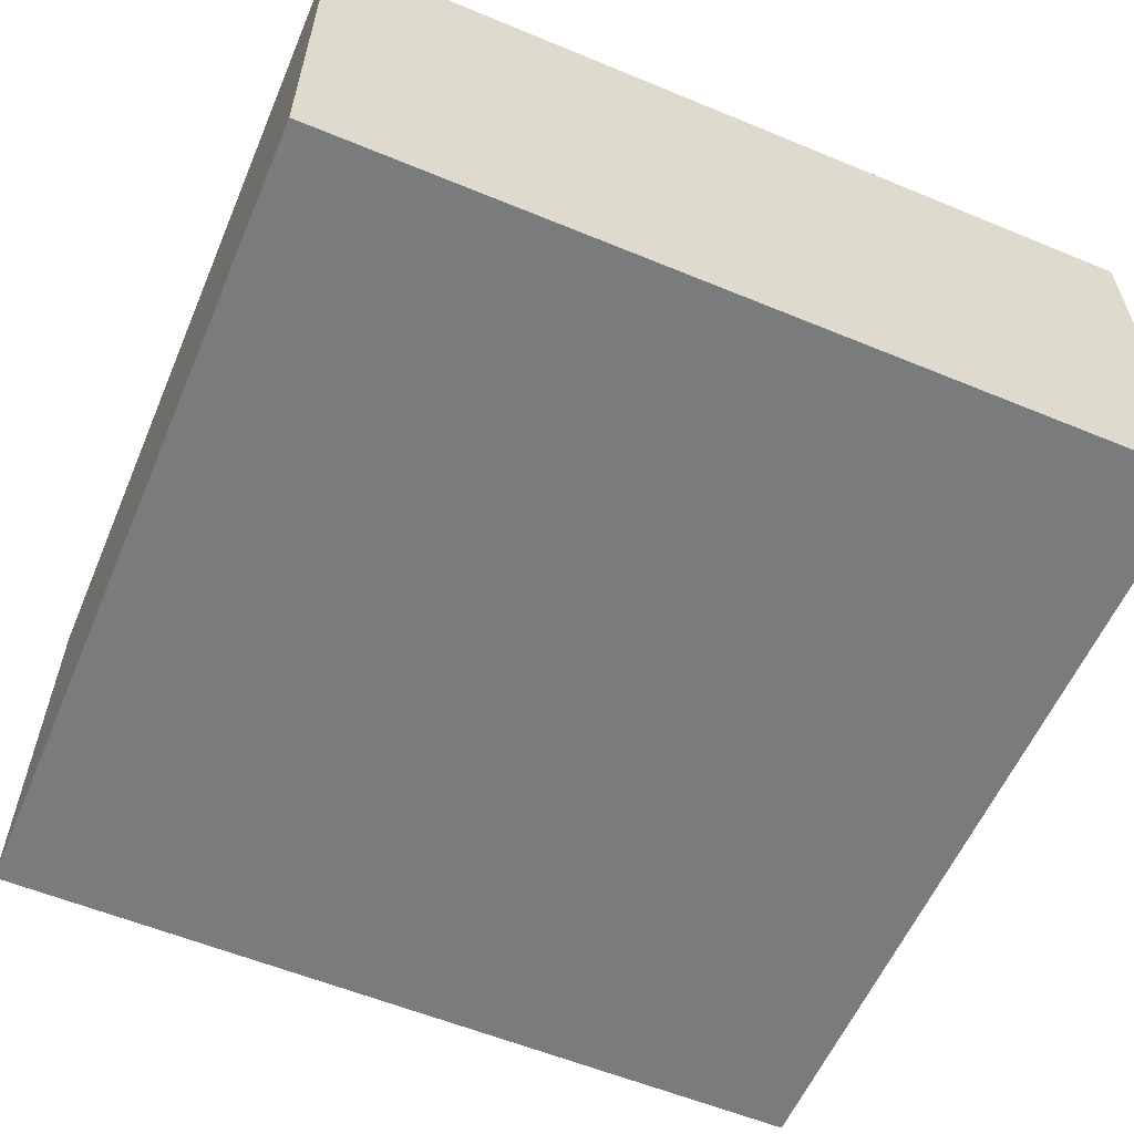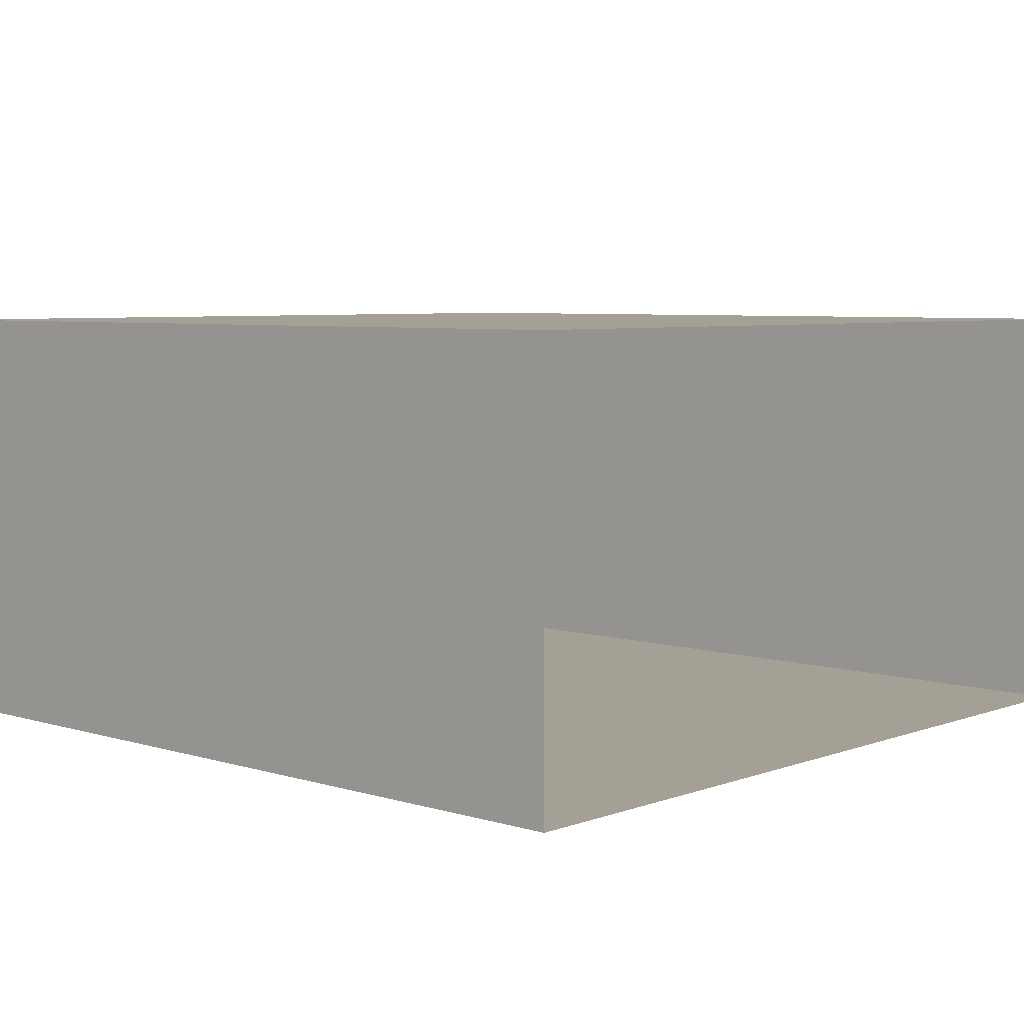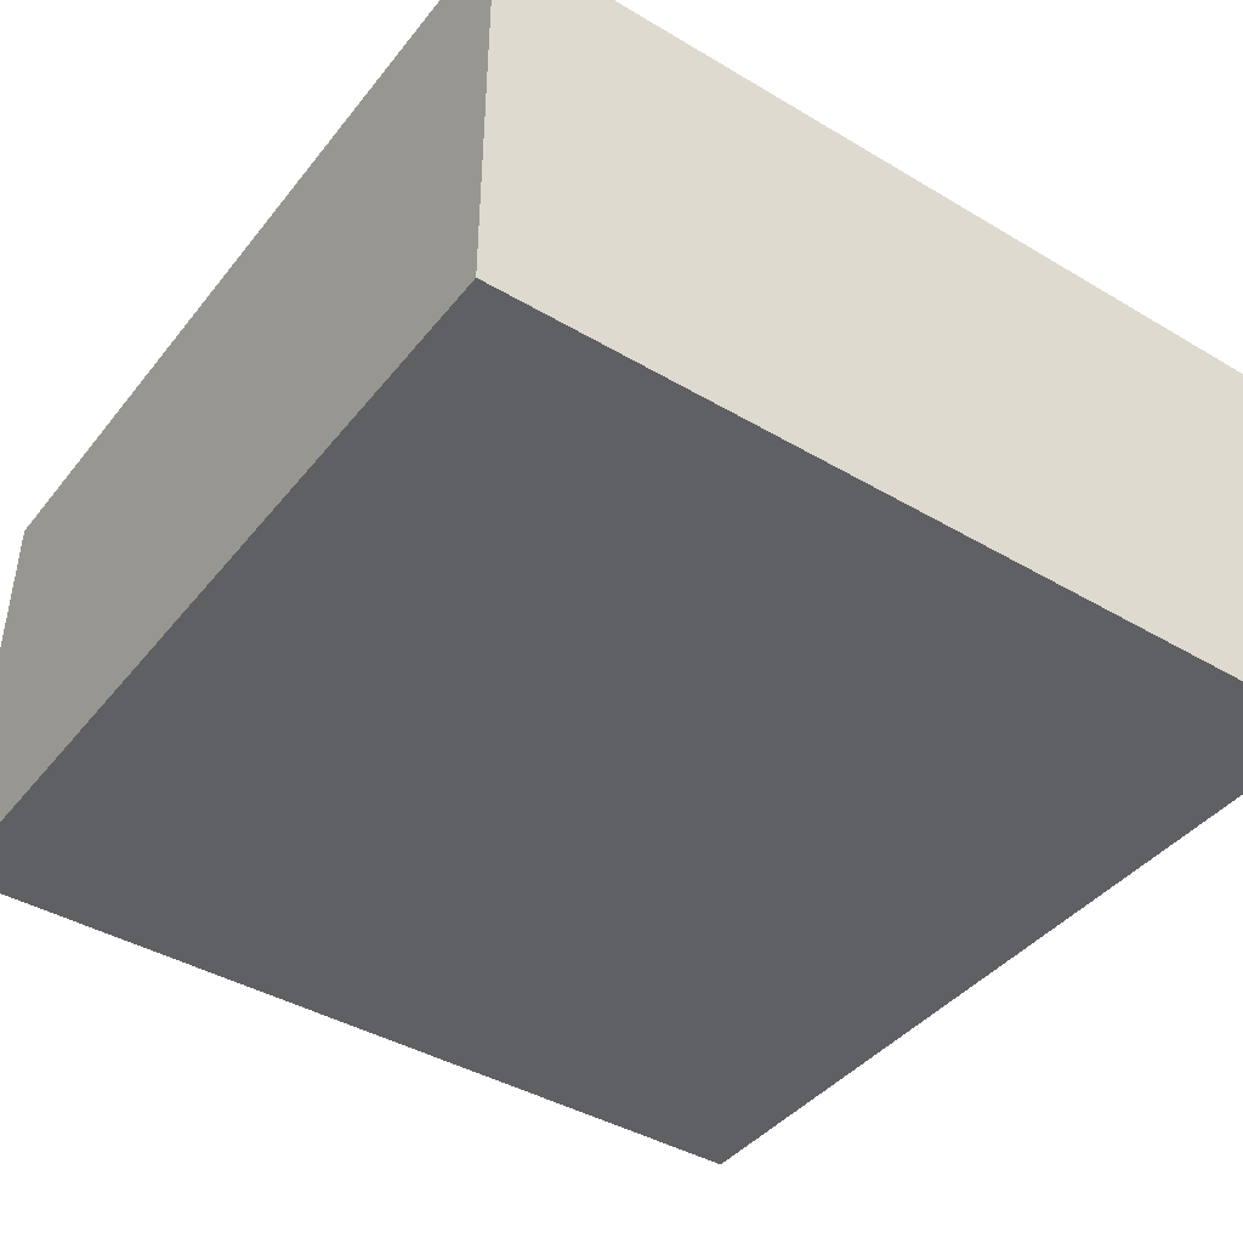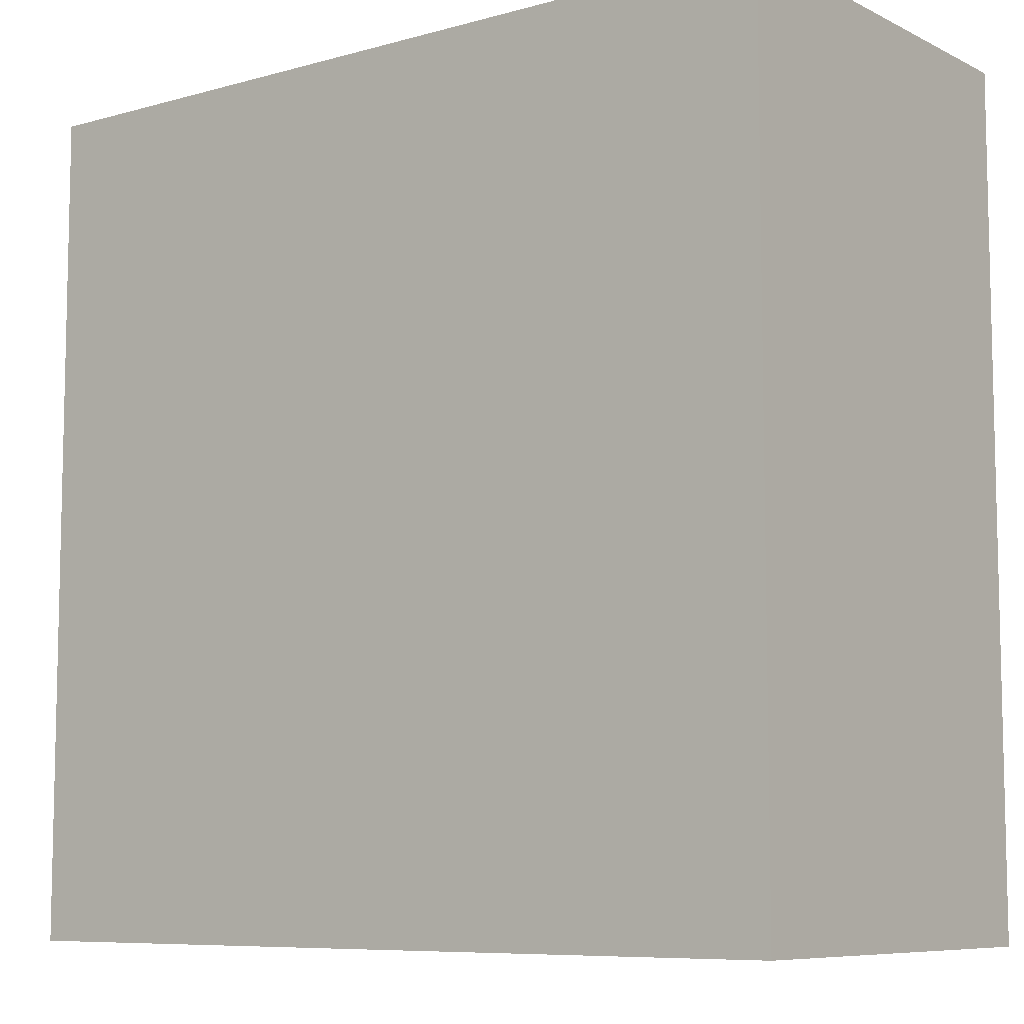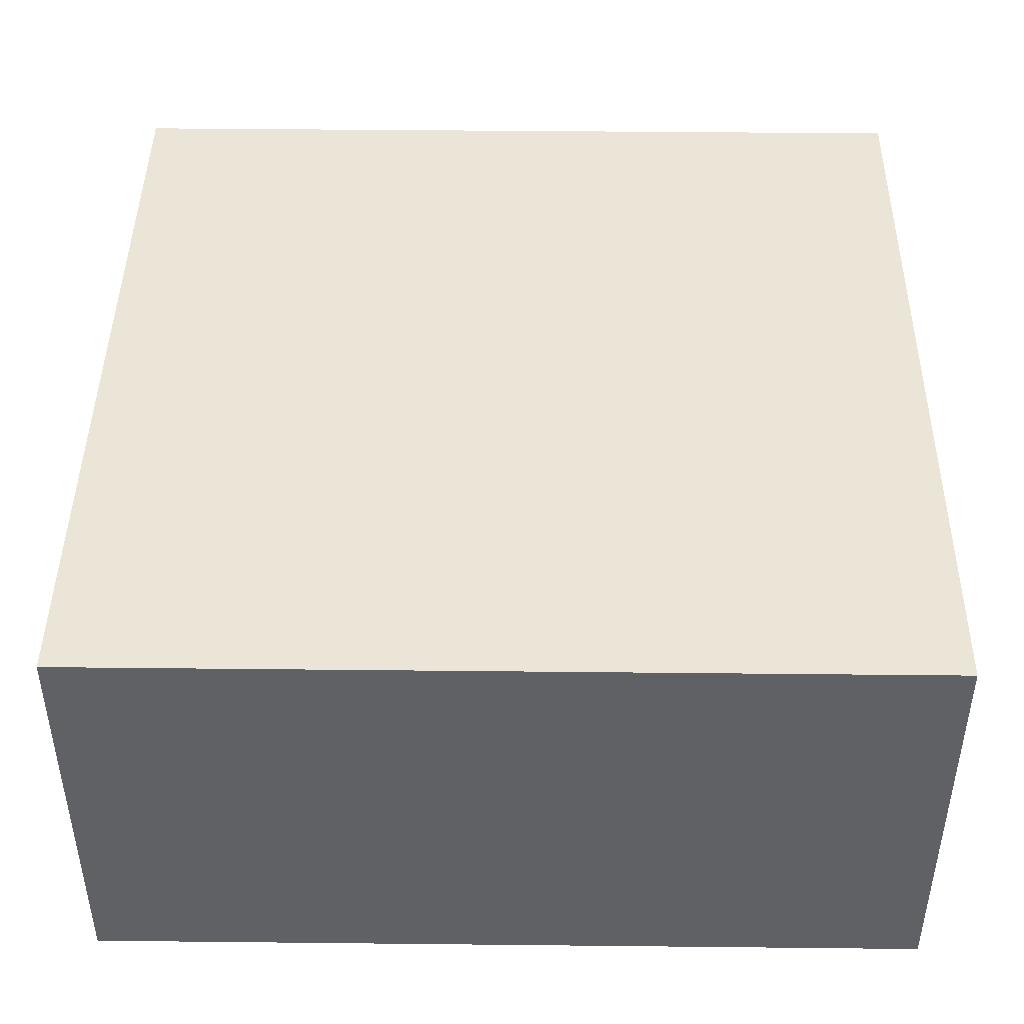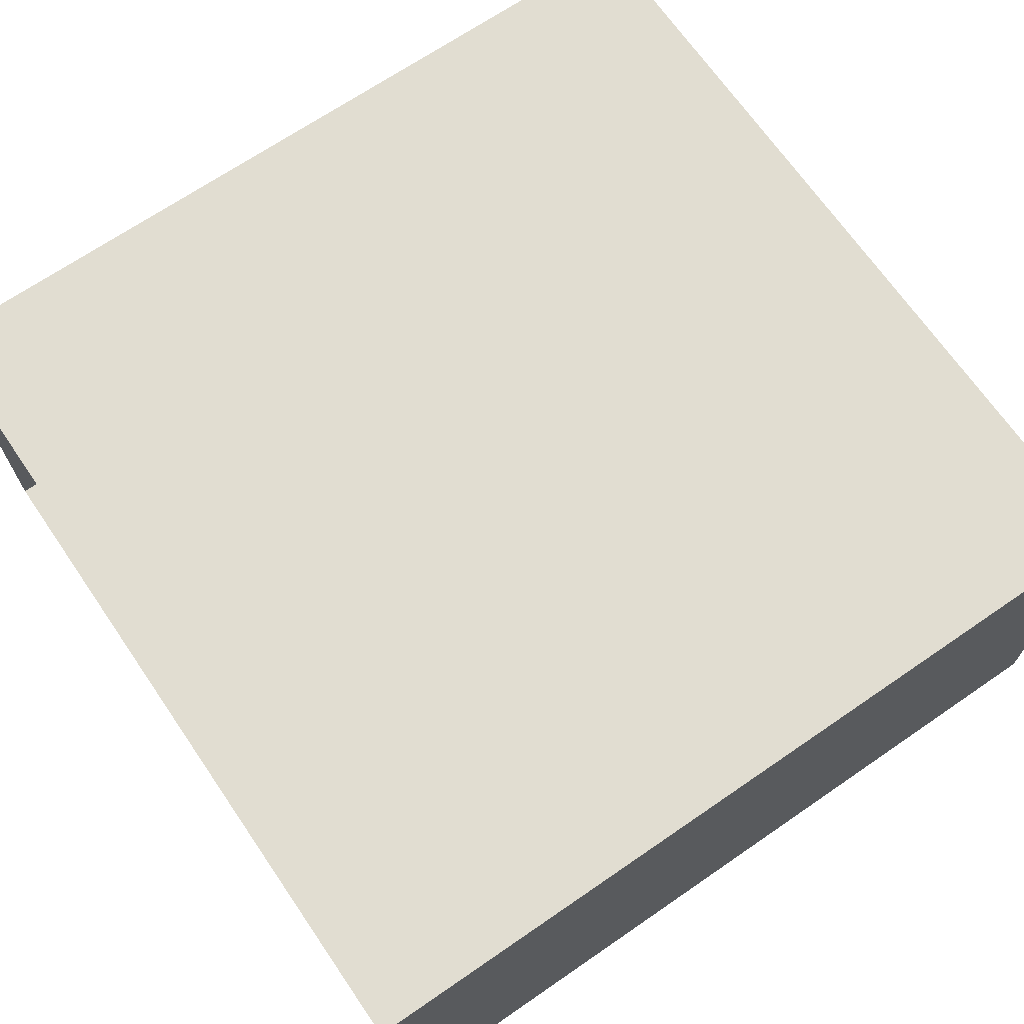
<metadata>
{"format":"obj","ext":"obj","renderer":"f3d","projection":"perspective","resolution":1024,"background":"white","views":[{"elev":-58.3,"azim":66.9,"up":"+Y"},{"elev":5.8,"azim":132.4,"up":"+Y"},{"elev":-42.1,"azim":-35.3,"up":"+Y"},{"elev":-8.1,"azim":-142.6,"up":"+Z"},{"elev":44.2,"azim":90.7,"up":"+Y"},{"elev":68.8,"azim":-124.5,"up":"+Y"}]}
</metadata>
<code>
o OpenRoom
v -1 0 -1
v  1 0 -1
v  1 0  1
v -1 0  1
v -1 1 -1
v  1 1 -1
v  1 1  1
v -1 1  1
f 1 2 3 4
f 5 8 7 6
f 2 6 7 3
f 1 5 8 4
f 3 7 8 4

</code>
